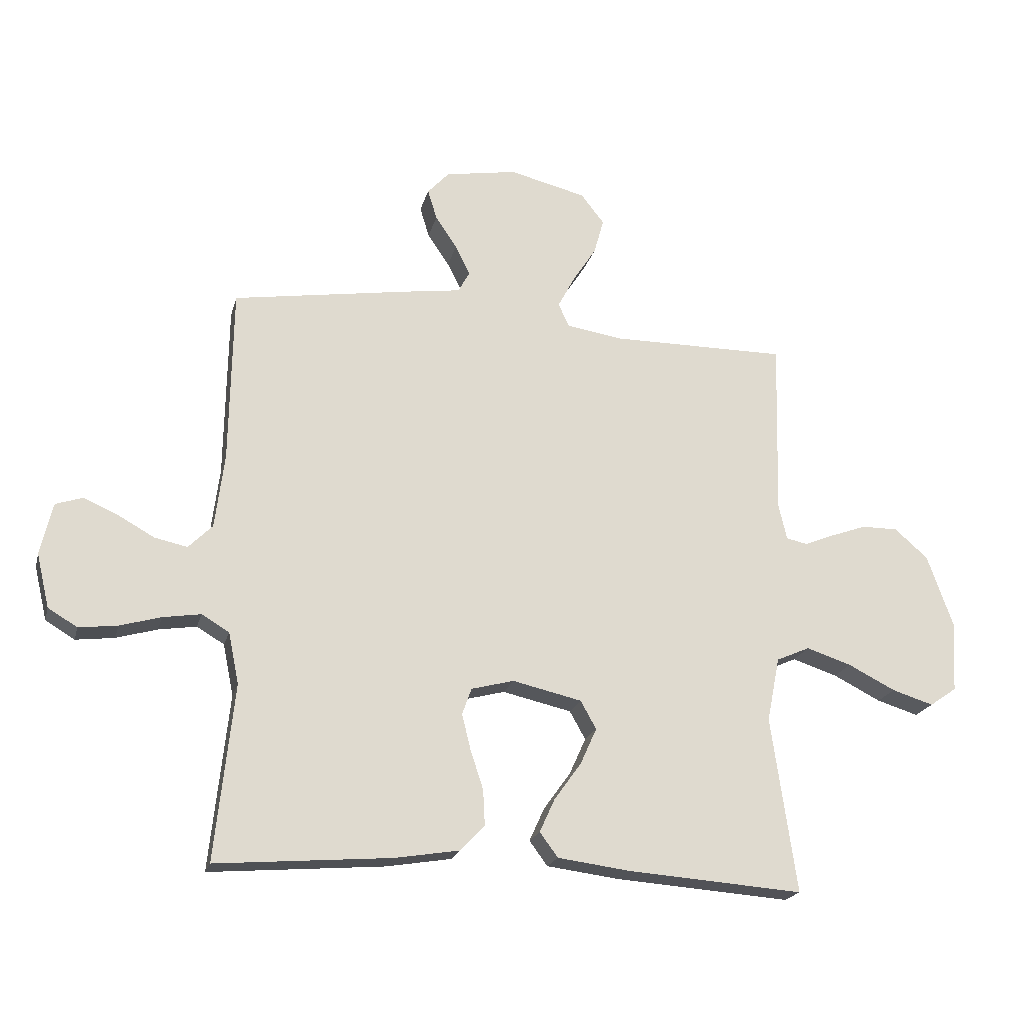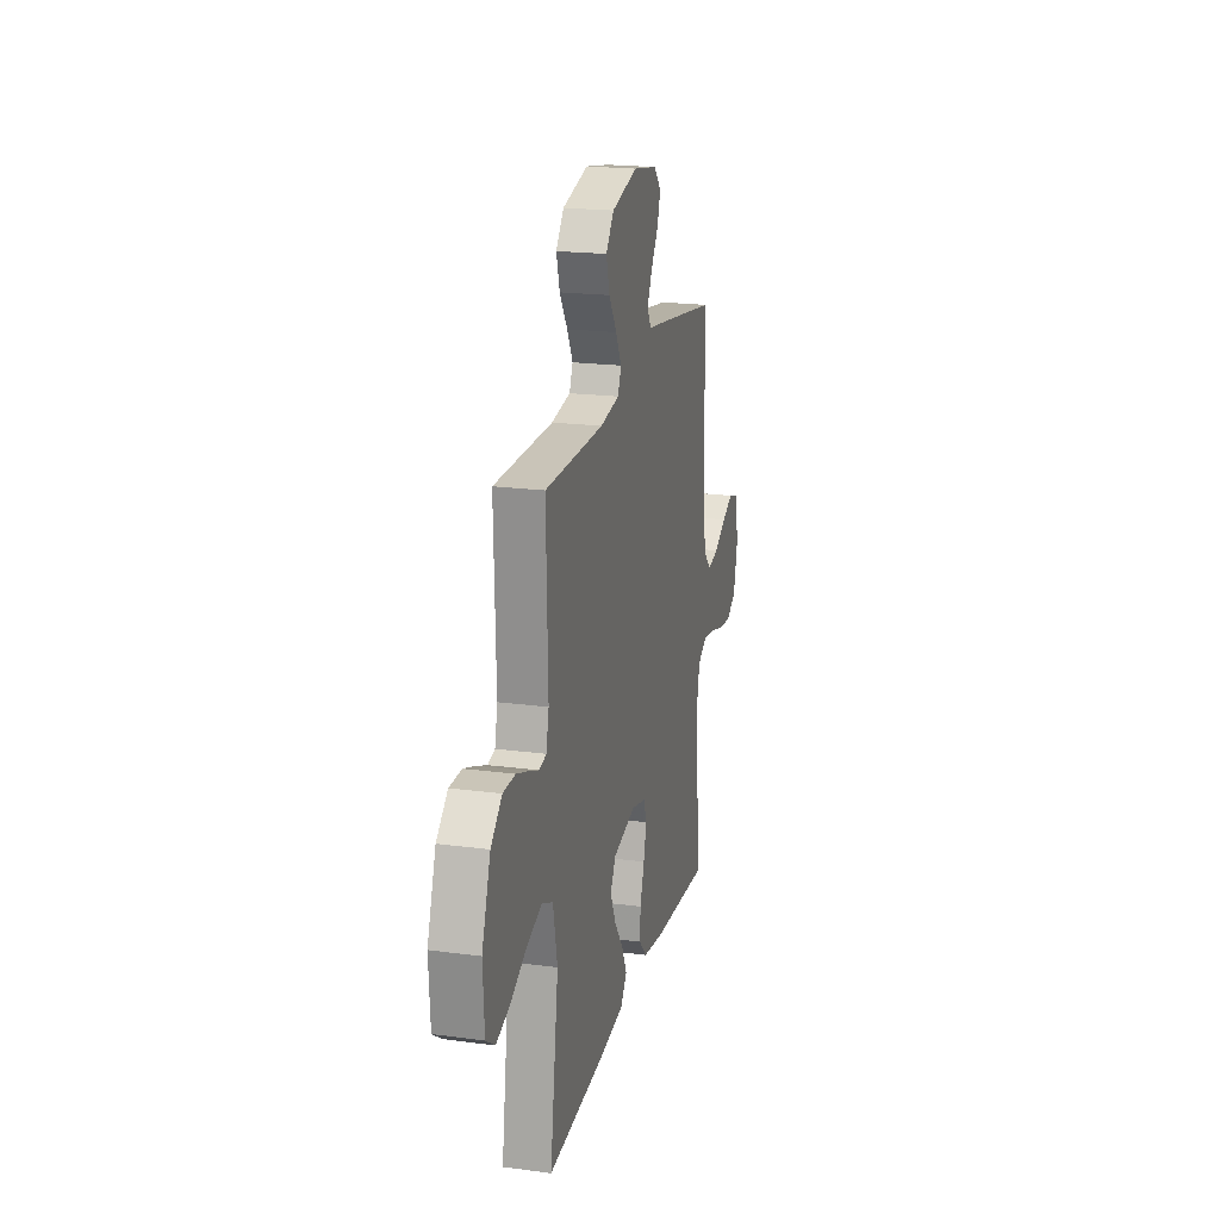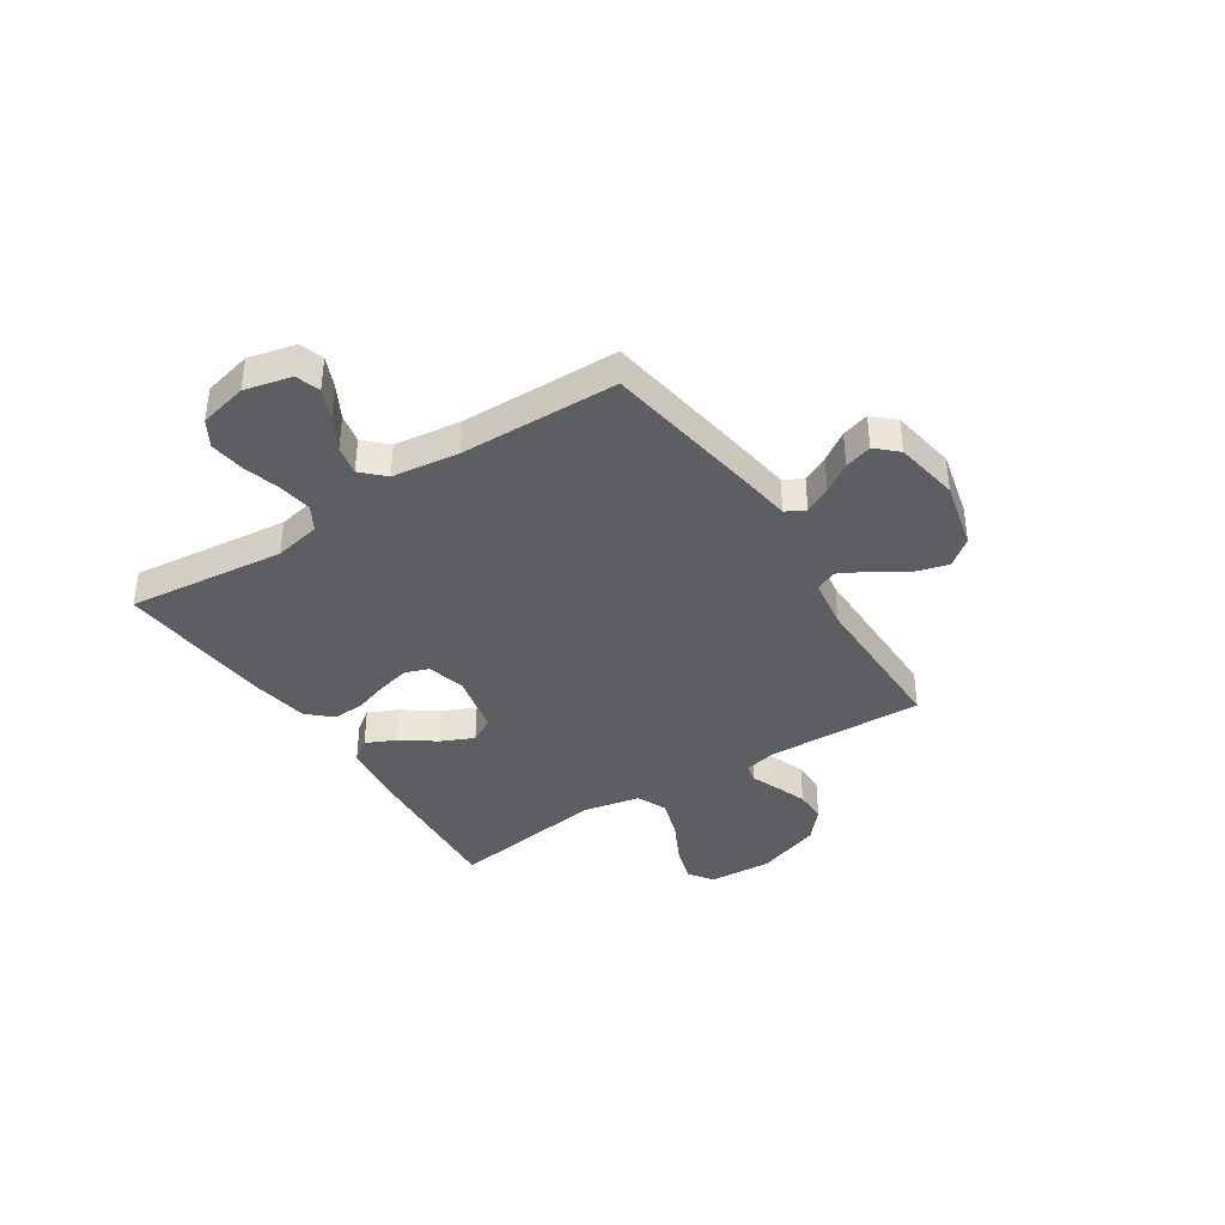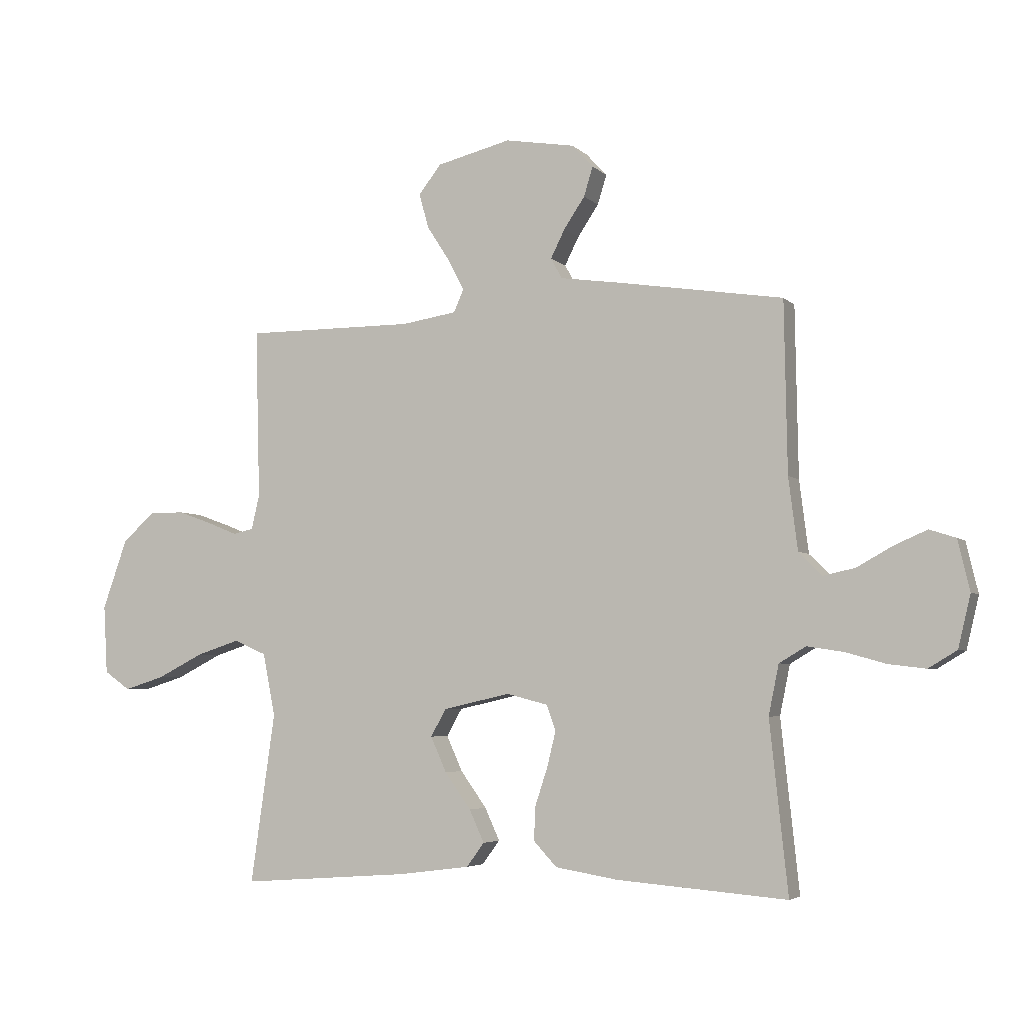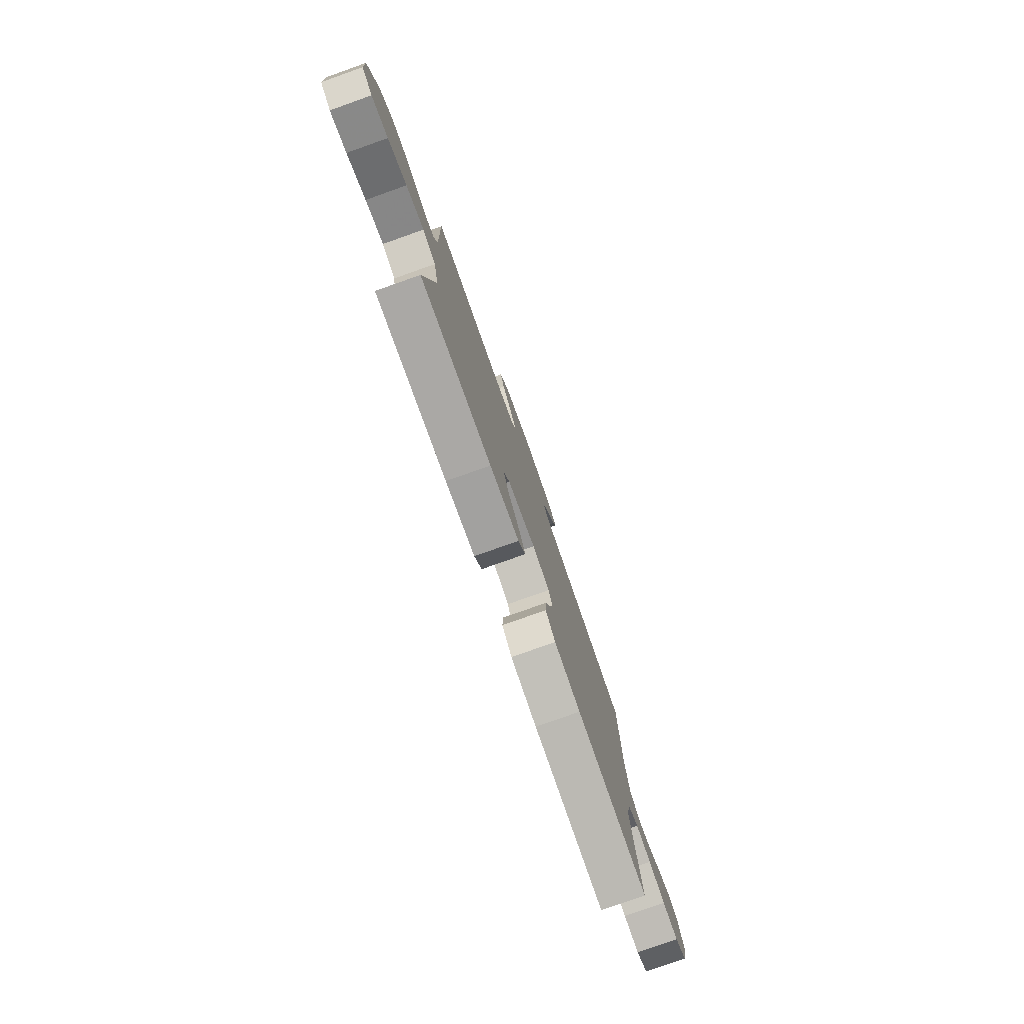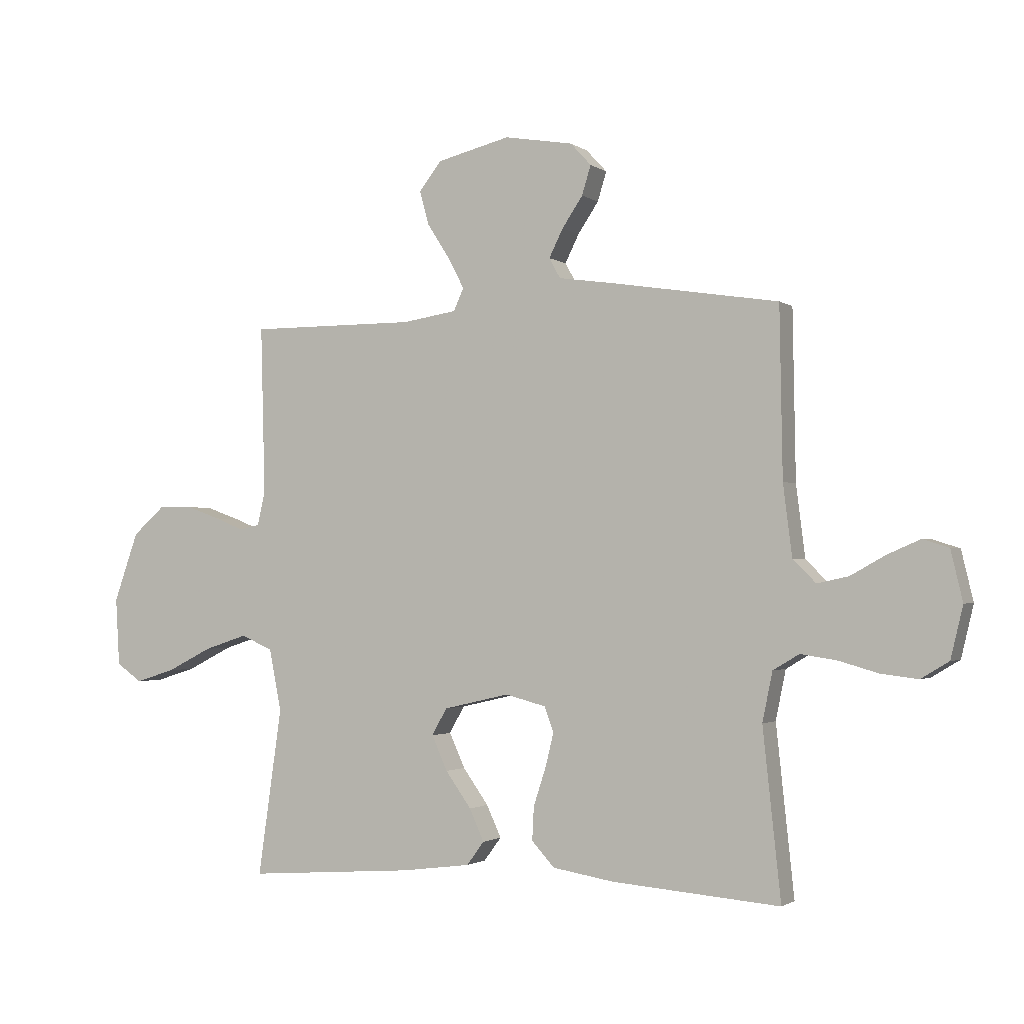
<metadata>
{"format":"obj","ext":"obj","renderer":"f3d","projection":"perspective","resolution":1024,"background":"white","views":[{"elev":-20.4,"azim":-13.8,"up":"+Z"},{"elev":20.3,"azim":103.6,"up":"+Z"},{"elev":-38.5,"azim":-57.0,"up":"+Y"},{"elev":-4.6,"azim":-157.8,"up":"+Z"},{"elev":-78.9,"azim":109.5,"up":"+Z"},{"elev":-1.7,"azim":-155.0,"up":"+Z"}]}
</metadata>
<code>
v -0.5 0.07 -0.5
v -0.468 0.07 -0.2
v -0.486 0.07 -0.112
v -0.533 0.07 -0.084
v -0.598 0.07 -0.094
v -0.668 0.07 -0.114
v -0.734 0.07 -0.122
v -0.784 0.07 -0.092
v -0.806 0.07 0
v -0.785 0.07 0.089
v -0.739 0.07 0.104
v -0.681 0.07 0.079
v -0.618 0.07 0.044
v -0.562 0.07 0.032
v -0.521 0.07 0.073
v -0.505 0.07 0.2
v -0.5 0.07 0.5
v -0.2 0.07 0.547
v -0.102 0.07 0.561
v -0.082 0.07 0.597
v -0.107 0.07 0.647
v -0.144 0.07 0.702
v -0.16 0.07 0.754
v -0.123 0.07 0.794
v 0 0.07 0.815
v 0.131 0.07 0.783
v 0.171 0.07 0.732
v 0.154 0.07 0.671
v 0.114 0.07 0.609
v 0.085 0.07 0.554
v 0.103 0.07 0.514
v 0.2 0.07 0.499
v 0.5 0.07 0.5
v 0.492 0.07 0.2
v 0.506 0.07 0.139
v 0.542 0.07 0.131
v 0.594 0.07 0.152
v 0.655 0.07 0.174
v 0.717 0.07 0.174
v 0.774 0.07 0.124
v 0.818 0.07 0
v 0.811 0.07 -0.121
v 0.765 0.07 -0.153
v 0.694 0.07 -0.131
v 0.613 0.07 -0.09
v 0.536 0.07 -0.065
v 0.479 0.07 -0.09
v 0.457 0.07 -0.2
v 0.5 0.07 -0.5
v 0.2 0.07 -0.478
v 0.076 0.07 -0.462
v 0.045 0.07 -0.42
v 0.071 0.07 -0.363
v 0.117 0.07 -0.299
v 0.145 0.07 -0.237
v 0.118 0.07 -0.189
v 0 0.07 -0.162
v -0.073 0.07 -0.181
v -0.089 0.07 -0.226
v -0.074 0.07 -0.287
v -0.052 0.07 -0.354
v -0.049 0.07 -0.414
v -0.09 0.07 -0.458
v -0.2 0.07 -0.476
v -0.5 0 -0.5
v -0.468 0 -0.2
v -0.486 0 -0.112
v -0.533 0 -0.084
v -0.598 0 -0.094
v -0.668 0 -0.114
v -0.734 0 -0.122
v -0.784 0 -0.092
v -0.806 0 0
v -0.785 0 0.089
v -0.739 0 0.104
v -0.681 0 0.079
v -0.618 0 0.044
v -0.562 0 0.032
v -0.521 0 0.073
v -0.505 0 0.2
v -0.5 0 0.5
v -0.2 0 0.547
v -0.102 0 0.561
v -0.082 0 0.597
v -0.107 0 0.647
v -0.144 0 0.702
v -0.16 0 0.754
v -0.123 0 0.794
v 0 0 0.815
v 0.131 0 0.783
v 0.171 0 0.732
v 0.154 0 0.671
v 0.114 0 0.609
v 0.085 0 0.554
v 0.103 0 0.514
v 0.2 0 0.499
v 0.5 0 0.5
v 0.492 0 0.2
v 0.506 0 0.139
v 0.542 0 0.131
v 0.594 0 0.152
v 0.655 0 0.174
v 0.717 0 0.174
v 0.774 0 0.124
v 0.818 0 0
v 0.811 0 -0.121
v 0.765 0 -0.153
v 0.694 0 -0.131
v 0.613 0 -0.09
v 0.536 0 -0.065
v 0.479 0 -0.09
v 0.457 0 -0.2
v 0.5 0 -0.5
v 0.2 0 -0.478
v 0.076 0 -0.462
v 0.045 0 -0.42
v 0.071 0 -0.363
v 0.117 0 -0.299
v 0.145 0 -0.237
v 0.118 0 -0.189
v 0 0 -0.162
v -0.073 0 -0.181
v -0.089 0 -0.226
v -0.074 0 -0.287
v -0.052 0 -0.354
v -0.049 0 -0.414
v -0.09 0 -0.458
v -0.2 0 -0.476
f 63 64 1 2
f 60 61 62 63
f 59 60 63 2
f 58 59 2 3
f 57 58 3 4
f 51 52 53 54
f 51 54 55
f 48 49 50 51
f 47 48 51 55
f 42 43 44 45
f 42 45 46
f 41 42 46
f 40 41 46
f 39 40 46 47
f 36 37 38 39
f 32 33 34
f 31 32 34 35
f 26 27 28 29
f 26 29 30
f 25 26 30
f 24 25 30
f 21 22 23 24
f 20 21 24 30
f 19 20 30 31
f 16 17 18 19
f 15 16 19 31
f 10 11 12 13
f 8 9 10 13
f 8 13 14
f 5 6 7 8
f 4 5 8 14
f 57 4 14 15
f 39 47 55 56
f 36 39 56 57
f 35 36 57 15
f 15 31 35
f 66 65 128 127
f 127 126 125 124
f 66 127 124 123
f 67 66 123 122
f 68 67 122 121
f 118 117 116 115
f 119 118 115
f 115 114 113 112
f 119 115 112 111
f 109 108 107 106
f 110 109 106
f 110 106 105
f 110 105 104
f 111 110 104 103
f 103 102 101 100
f 98 97 96
f 99 98 96 95
f 93 92 91 90
f 94 93 90
f 94 90 89
f 94 89 88
f 88 87 86 85
f 94 88 85 84
f 95 94 84 83
f 83 82 81 80
f 95 83 80 79
f 77 76 75 74
f 77 74 73 72
f 78 77 72
f 72 71 70 69
f 78 72 69 68
f 79 78 68 121
f 120 119 111 103
f 121 120 103 100
f 79 121 100 99
f 99 95 79
f 1 65 66 2
f 2 66 67 3
f 3 67 68 4
f 4 68 69 5
f 5 69 70 6
f 6 70 71 7
f 7 71 72 8
f 8 72 73 9
f 9 73 74 10
f 10 74 75 11
f 11 75 76 12
f 12 76 77 13
f 13 77 78 14
f 14 78 79 15
f 15 79 80 16
f 16 80 81 17
f 17 81 82 18
f 18 82 83 19
f 19 83 84 20
f 20 84 85 21
f 21 85 86 22
f 22 86 87 23
f 23 87 88 24
f 24 88 89 25
f 25 89 90 26
f 26 90 91 27
f 27 91 92 28
f 28 92 93 29
f 29 93 94 30
f 30 94 95 31
f 31 95 96 32
f 32 96 97 33
f 33 97 98 34
f 34 98 99 35
f 35 99 100 36
f 36 100 101 37
f 37 101 102 38
f 38 102 103 39
f 39 103 104 40
f 40 104 105 41
f 41 105 106 42
f 42 106 107 43
f 43 107 108 44
f 44 108 109 45
f 45 109 110 46
f 46 110 111 47
f 47 111 112 48
f 48 112 113 49
f 49 113 114 50
f 50 114 115 51
f 51 115 116 52
f 52 116 117 53
f 53 117 118 54
f 54 118 119 55
f 55 119 120 56
f 56 120 121 57
f 57 121 122 58
f 58 122 123 59
f 59 123 124 60
f 60 124 125 61
f 61 125 126 62
f 62 126 127 63
f 63 127 128 64
f 64 128 65 1

</code>
